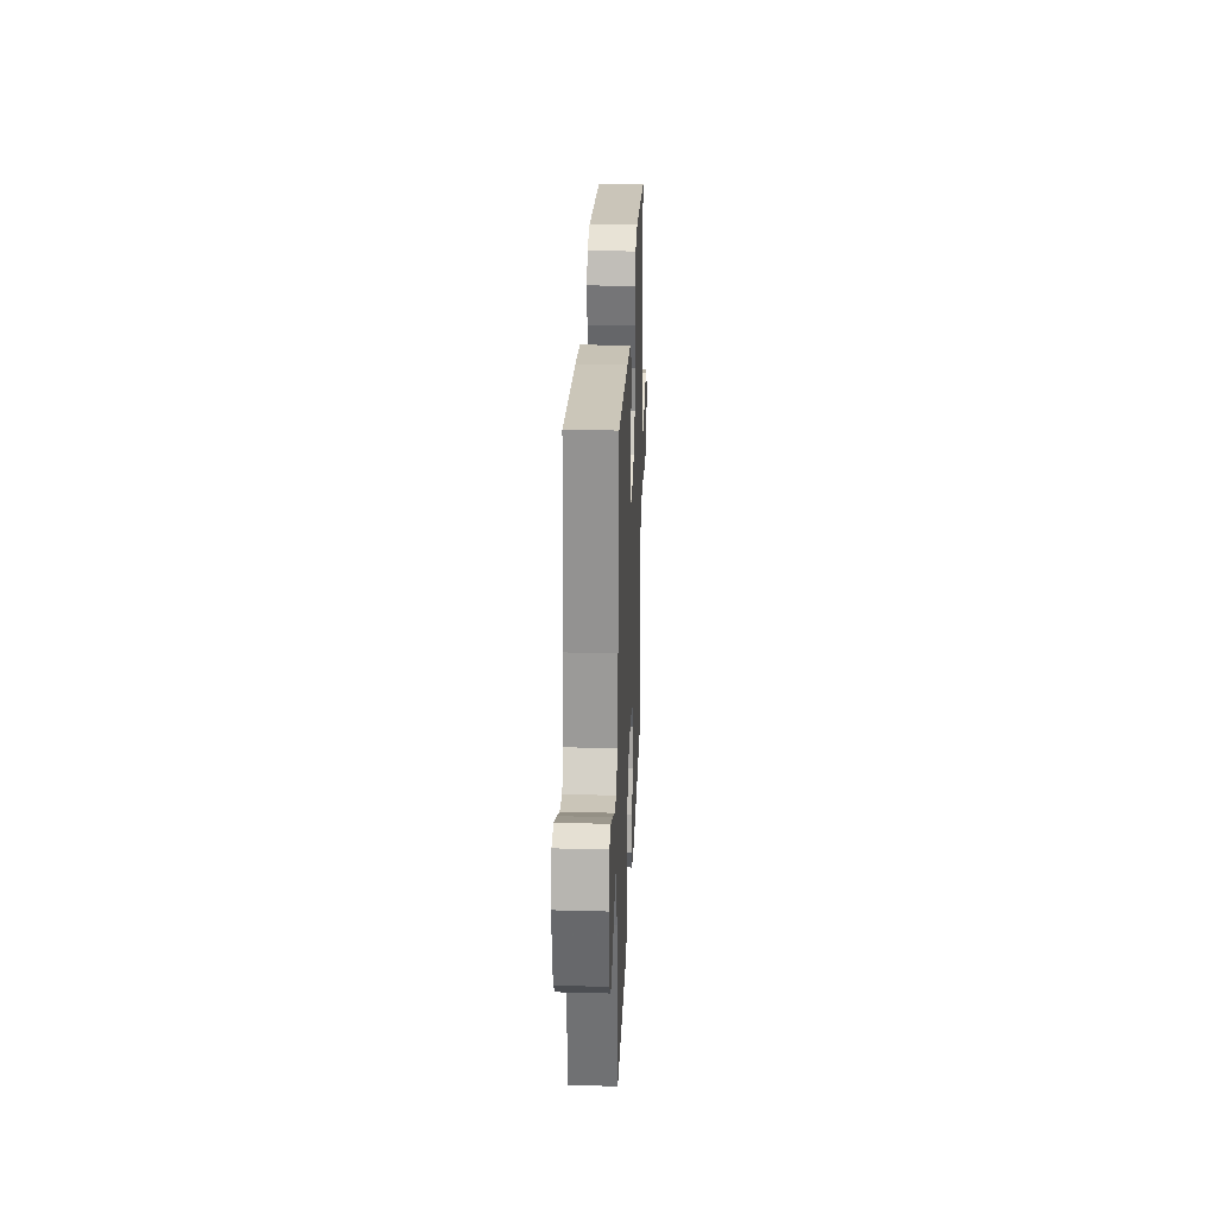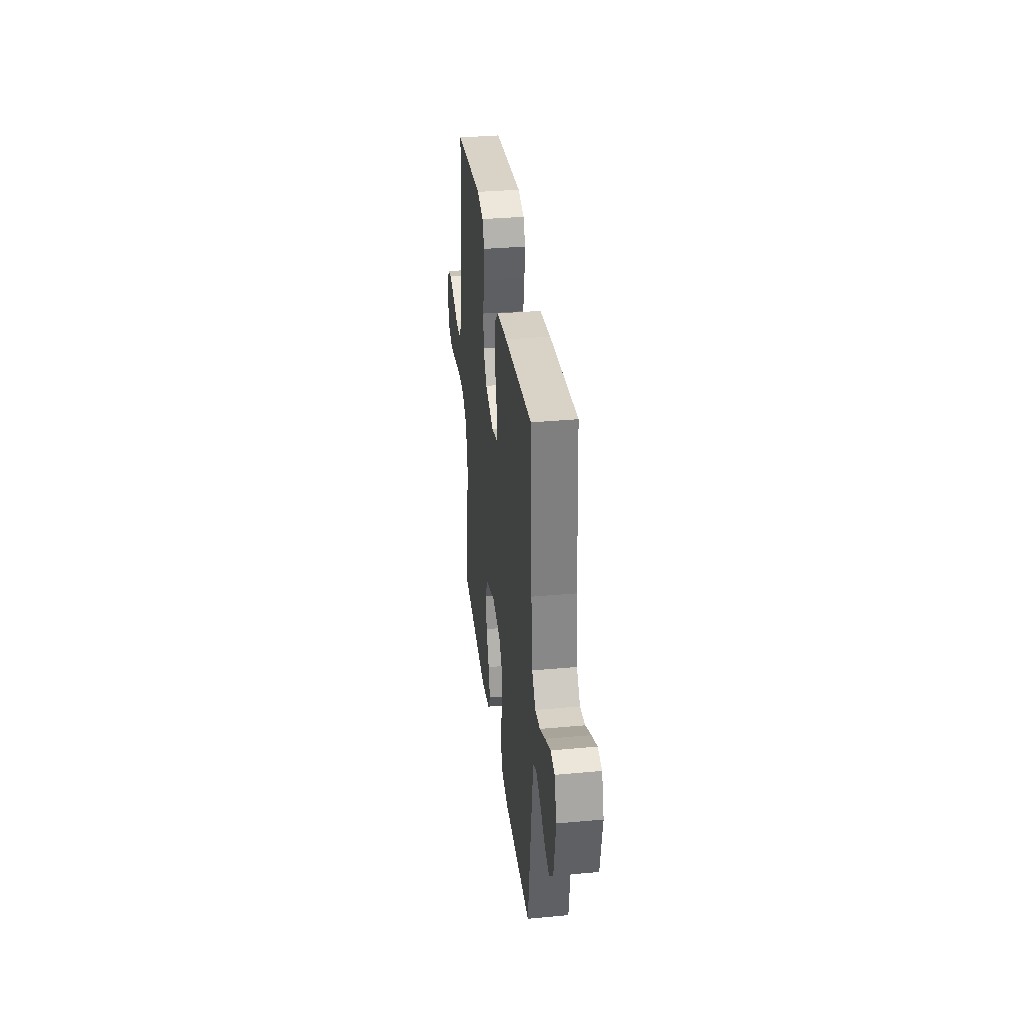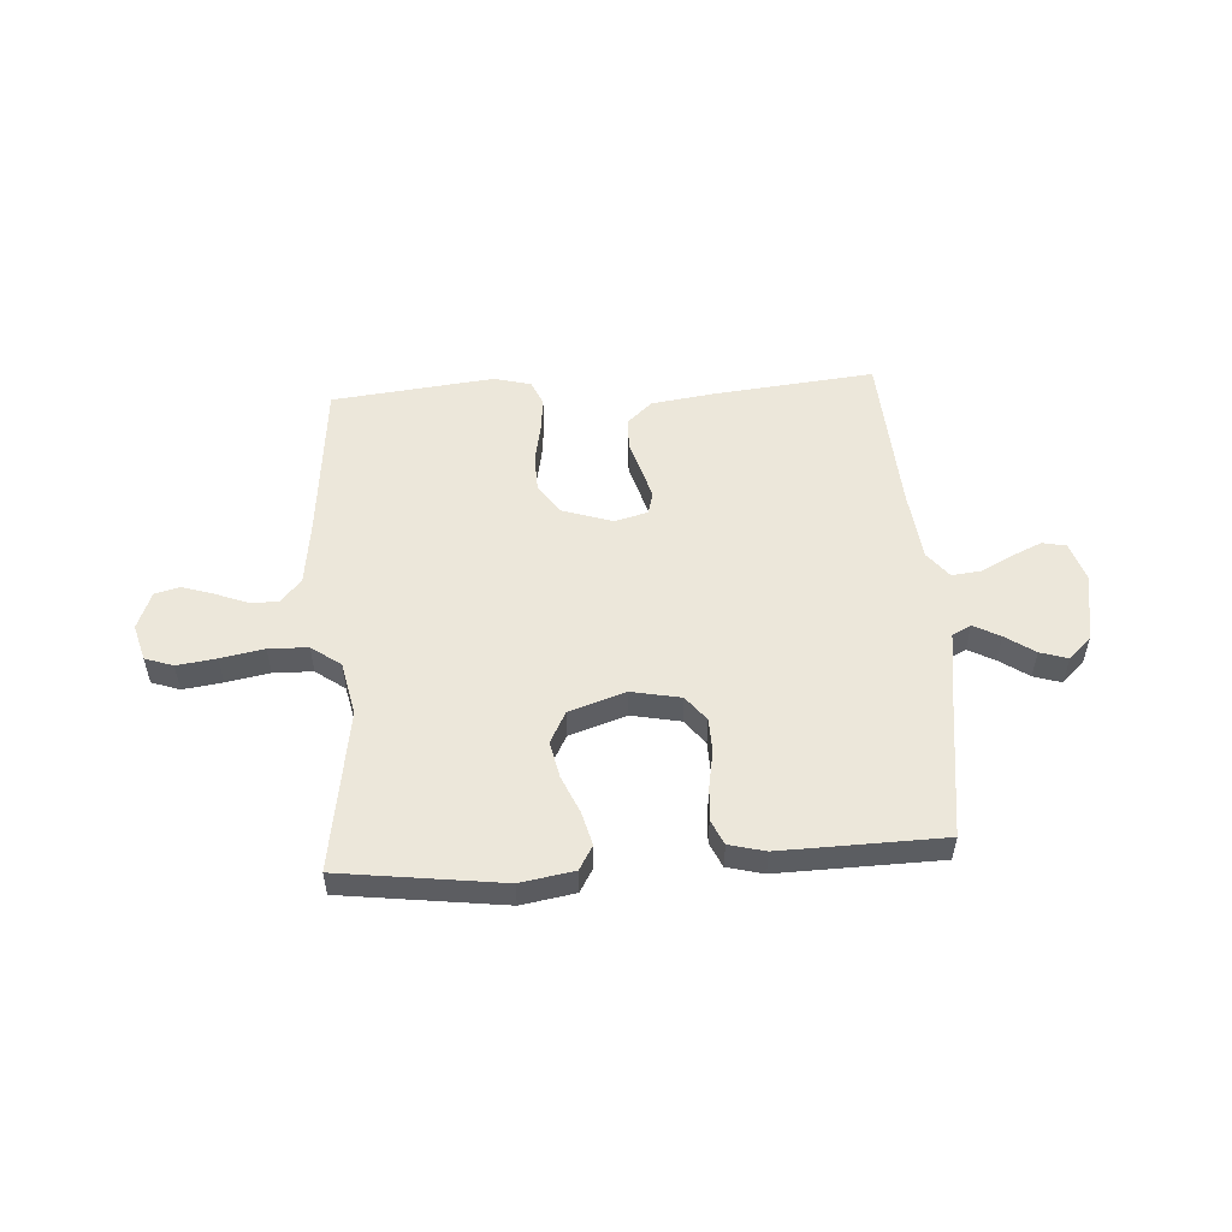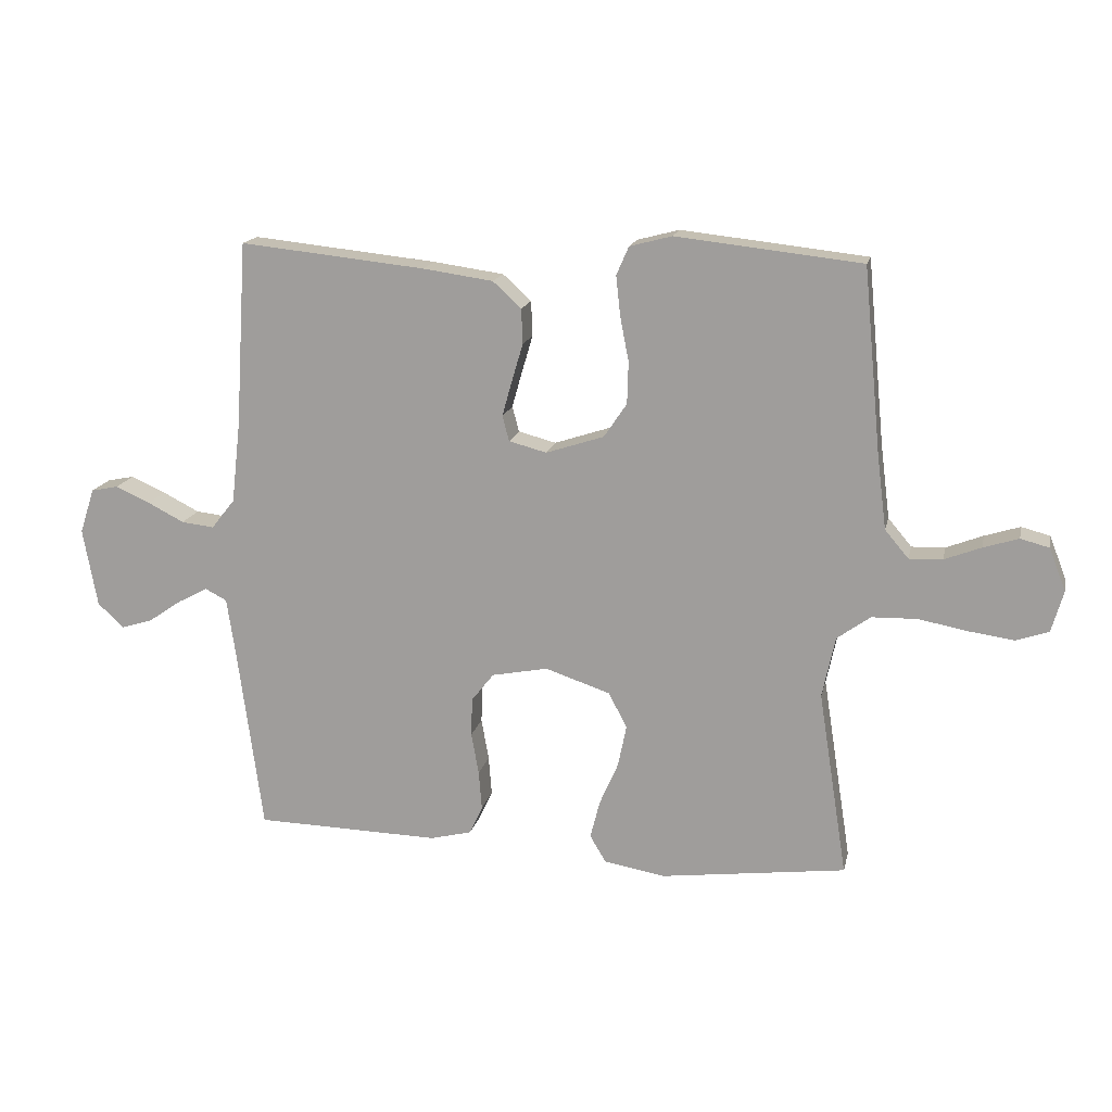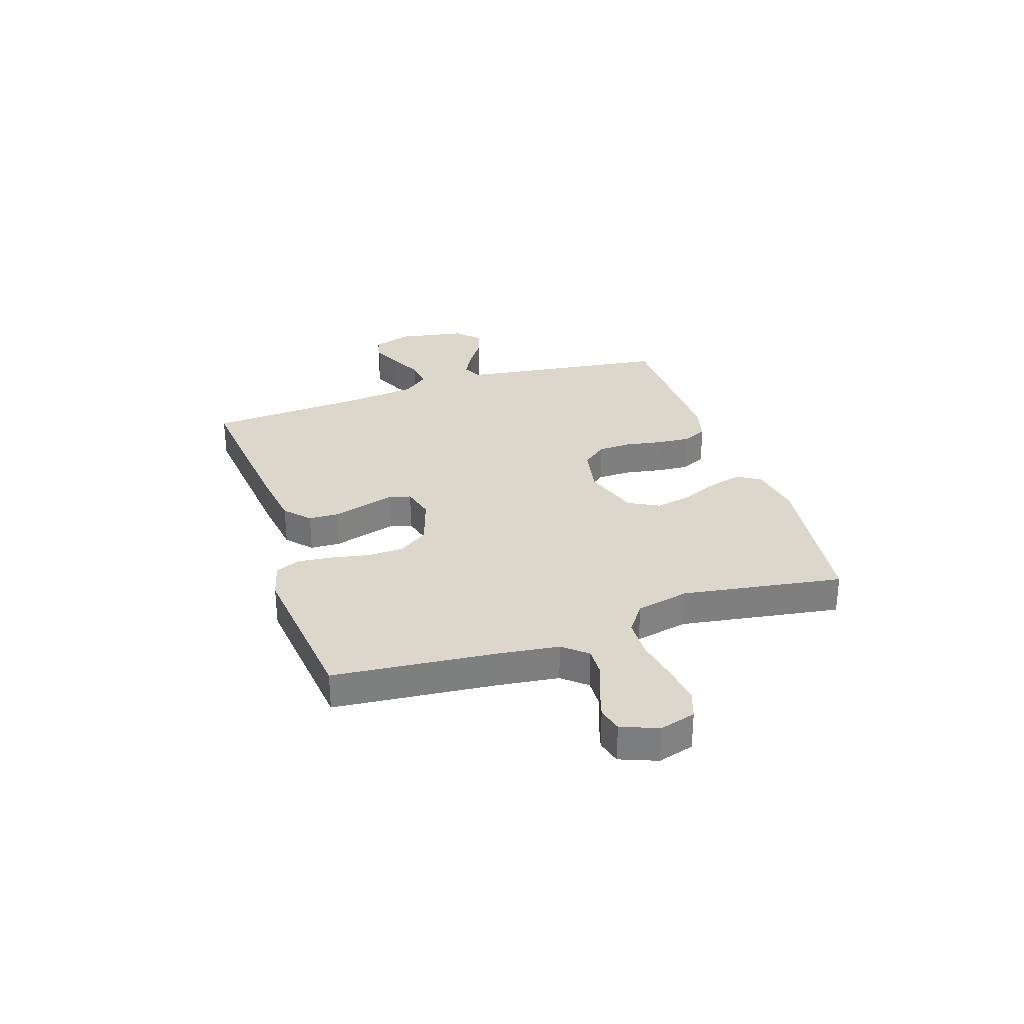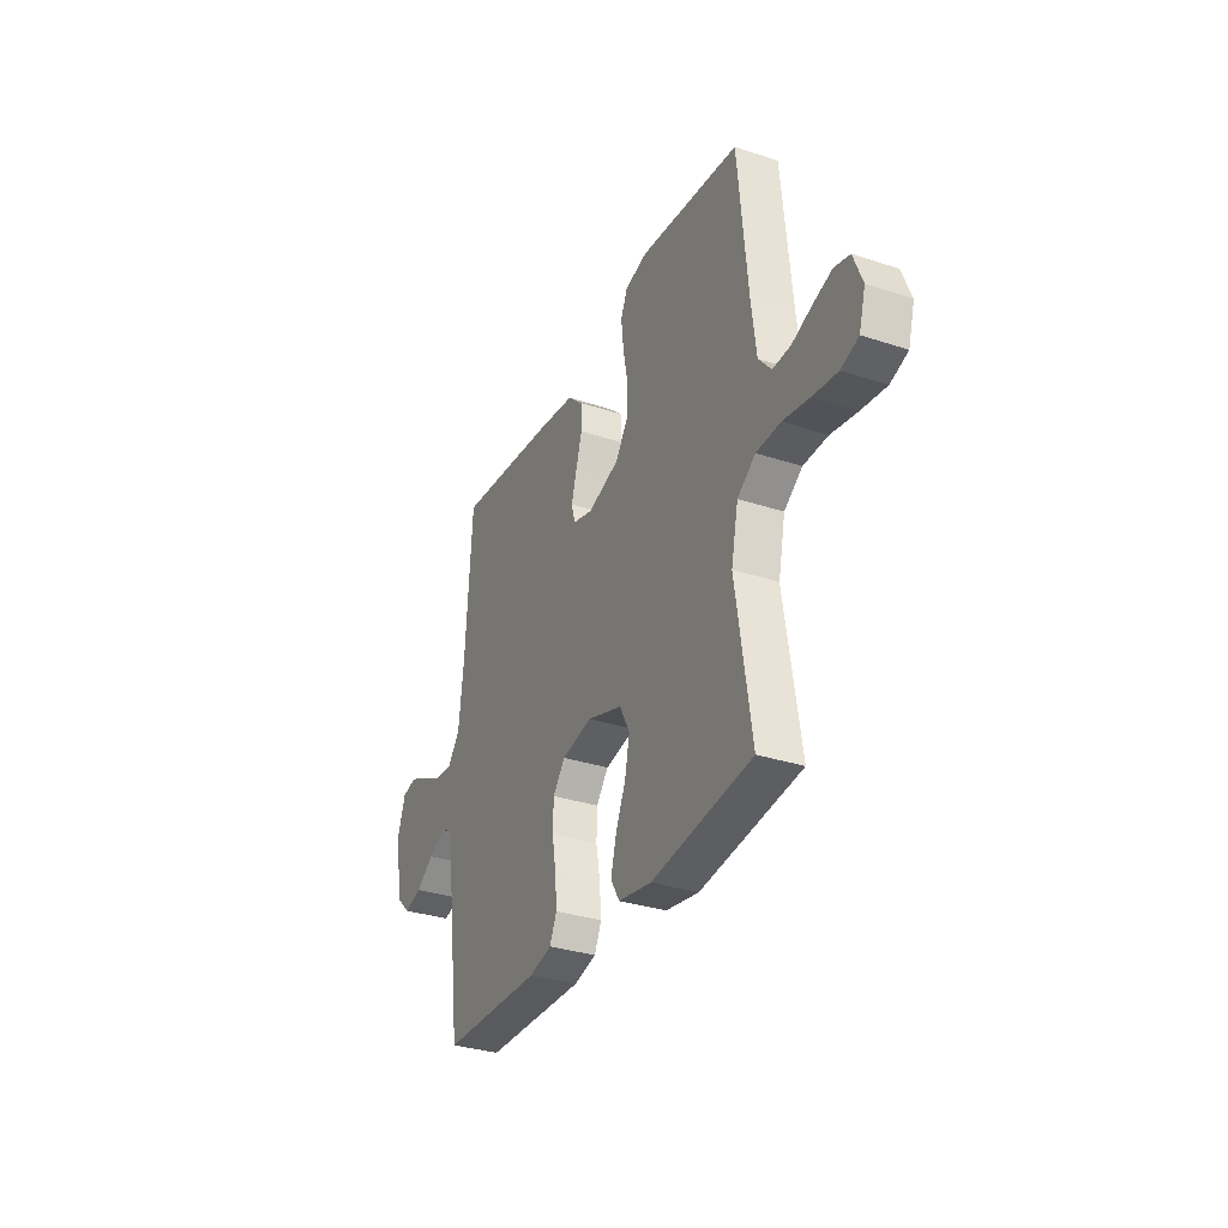
<metadata>
{"format":"obj","ext":"obj","renderer":"f3d","projection":"perspective","resolution":1024,"background":"white","views":[{"elev":26.9,"azim":-87.6,"up":"+Z"},{"elev":34.2,"azim":-97.0,"up":"+Z"},{"elev":53.1,"azim":176.3,"up":"+Y"},{"elev":16.2,"azim":12.3,"up":"+Z"},{"elev":30.7,"azim":71.7,"up":"+Y"},{"elev":-32.4,"azim":65.3,"up":"+Z"}]}
</metadata>
<code>
v 0.5 0.07 0.5
v 0.529 0.07 0.2
v 0.544 0.07 0.083
v 0.582 0.07 0.038
v 0.636 0.07 0.04
v 0.695 0.07 0.063
v 0.752 0.07 0.081
v 0.798 0.07 0.069
v 0.825 0.07 0
v 0.806 0.07 -0.067
v 0.754 0.07 -0.085
v 0.681 0.07 -0.075
v 0.601 0.07 -0.06
v 0.528 0.07 -0.062
v 0.474 0.07 -0.101
v 0.453 0.07 -0.2
v 0.5 0.07 -0.5
v 0.2 0.07 -0.539
v 0.101 0.07 -0.522
v 0.075 0.07 -0.478
v 0.091 0.07 -0.416
v 0.121 0.07 -0.347
v 0.135 0.07 -0.279
v 0.105 0.07 -0.222
v 0 0.07 -0.187
v -0.091 0.07 -0.205
v -0.127 0.07 -0.251
v -0.129 0.07 -0.313
v -0.117 0.07 -0.381
v -0.112 0.07 -0.444
v -0.133 0.07 -0.49
v -0.2 0.07 -0.507
v -0.5 0.07 -0.5
v -0.54 0.07 -0.2
v -0.554 0.07 -0.106
v -0.589 0.07 -0.088
v -0.638 0.07 -0.114
v -0.692 0.07 -0.151
v -0.743 0.07 -0.167
v -0.785 0.07 -0.127
v -0.808 0.07 0
v -0.784 0.07 0.073
v -0.74 0.07 0.082
v -0.684 0.07 0.057
v -0.625 0.07 0.027
v -0.572 0.07 0.021
v -0.534 0.07 0.069
v -0.519 0.07 0.2
v -0.5 0.07 0.5
v -0.2 0.07 0.469
v -0.086 0.07 0.453
v -0.04 0.07 0.411
v -0.038 0.07 0.354
v -0.056 0.07 0.293
v -0.072 0.07 0.236
v -0.061 0.07 0.195
v 0 0.07 0.179
v 0.094 0.07 0.21
v 0.131 0.07 0.265
v 0.133 0.07 0.333
v 0.119 0.07 0.405
v 0.112 0.07 0.469
v 0.132 0.07 0.515
v 0.2 0.07 0.533
v 0.5 0 0.5
v 0.529 0 0.2
v 0.544 0 0.083
v 0.582 0 0.038
v 0.636 0 0.04
v 0.695 0 0.063
v 0.752 0 0.081
v 0.798 0 0.069
v 0.825 0 0
v 0.806 0 -0.067
v 0.754 0 -0.085
v 0.681 0 -0.075
v 0.601 0 -0.06
v 0.528 0 -0.062
v 0.474 0 -0.101
v 0.453 0 -0.2
v 0.5 0 -0.5
v 0.2 0 -0.539
v 0.101 0 -0.522
v 0.075 0 -0.478
v 0.091 0 -0.416
v 0.121 0 -0.347
v 0.135 0 -0.279
v 0.105 0 -0.222
v 0 0 -0.187
v -0.091 0 -0.205
v -0.127 0 -0.251
v -0.129 0 -0.313
v -0.117 0 -0.381
v -0.112 0 -0.444
v -0.133 0 -0.49
v -0.2 0 -0.507
v -0.5 0 -0.5
v -0.54 0 -0.2
v -0.554 0 -0.106
v -0.589 0 -0.088
v -0.638 0 -0.114
v -0.692 0 -0.151
v -0.743 0 -0.167
v -0.785 0 -0.127
v -0.808 0 0
v -0.784 0 0.073
v -0.74 0 0.082
v -0.684 0 0.057
v -0.625 0 0.027
v -0.572 0 0.021
v -0.534 0 0.069
v -0.519 0 0.2
v -0.5 0 0.5
v -0.2 0 0.469
v -0.086 0 0.453
v -0.04 0 0.411
v -0.038 0 0.354
v -0.056 0 0.293
v -0.072 0 0.236
v -0.061 0 0.195
v 0 0 0.179
v 0.094 0 0.21
v 0.131 0 0.265
v 0.133 0 0.333
v 0.119 0 0.405
v 0.112 0 0.469
v 0.132 0 0.515
v 0.2 0 0.533
f 63 64 1 2
f 60 61 62 63
f 60 63 2 3
f 59 60 3 4
f 58 59 4
f 57 58 4
f 51 52 53 54
f 51 54 55
f 48 49 50 51
f 47 48 51 55
f 46 47 55 56
f 42 43 44 45
f 40 41 42 45
f 40 45 46
f 37 38 39 40
f 36 37 40 46
f 35 36 46 56
f 31 32 33 34
f 28 29 30 31
f 28 31 34 35
f 19 20 21 22
f 19 22 23
f 16 17 18 19
f 15 16 19 23
f 14 15 23 24
f 10 11 12 13
f 8 9 10 13
f 8 13 14
f 5 6 7 8
f 5 8 14 24
f 35 56 57
f 35 57 4
f 27 28 35
f 26 27 35
f 25 26 35 4
f 4 5 24 25
f 66 65 128 127
f 127 126 125 124
f 67 66 127 124
f 68 67 124 123
f 68 123 122
f 68 122 121
f 118 117 116 115
f 119 118 115
f 115 114 113 112
f 119 115 112 111
f 120 119 111 110
f 109 108 107 106
f 109 106 105 104
f 110 109 104
f 104 103 102 101
f 110 104 101 100
f 120 110 100 99
f 98 97 96 95
f 95 94 93 92
f 99 98 95 92
f 86 85 84 83
f 87 86 83
f 83 82 81 80
f 87 83 80 79
f 88 87 79 78
f 77 76 75 74
f 77 74 73 72
f 78 77 72
f 72 71 70 69
f 88 78 72 69
f 121 120 99
f 68 121 99
f 99 92 91
f 99 91 90
f 68 99 90 89
f 89 88 69 68
f 1 65 66 2
f 2 66 67 3
f 3 67 68 4
f 4 68 69 5
f 5 69 70 6
f 6 70 71 7
f 7 71 72 8
f 8 72 73 9
f 9 73 74 10
f 10 74 75 11
f 11 75 76 12
f 12 76 77 13
f 13 77 78 14
f 14 78 79 15
f 15 79 80 16
f 16 80 81 17
f 17 81 82 18
f 18 82 83 19
f 19 83 84 20
f 20 84 85 21
f 21 85 86 22
f 22 86 87 23
f 23 87 88 24
f 24 88 89 25
f 25 89 90 26
f 26 90 91 27
f 27 91 92 28
f 28 92 93 29
f 29 93 94 30
f 30 94 95 31
f 31 95 96 32
f 32 96 97 33
f 33 97 98 34
f 34 98 99 35
f 35 99 100 36
f 36 100 101 37
f 37 101 102 38
f 38 102 103 39
f 39 103 104 40
f 40 104 105 41
f 41 105 106 42
f 42 106 107 43
f 43 107 108 44
f 44 108 109 45
f 45 109 110 46
f 46 110 111 47
f 47 111 112 48
f 48 112 113 49
f 49 113 114 50
f 50 114 115 51
f 51 115 116 52
f 52 116 117 53
f 53 117 118 54
f 54 118 119 55
f 55 119 120 56
f 56 120 121 57
f 57 121 122 58
f 58 122 123 59
f 59 123 124 60
f 60 124 125 61
f 61 125 126 62
f 62 126 127 63
f 63 127 128 64
f 64 128 65 1

</code>
